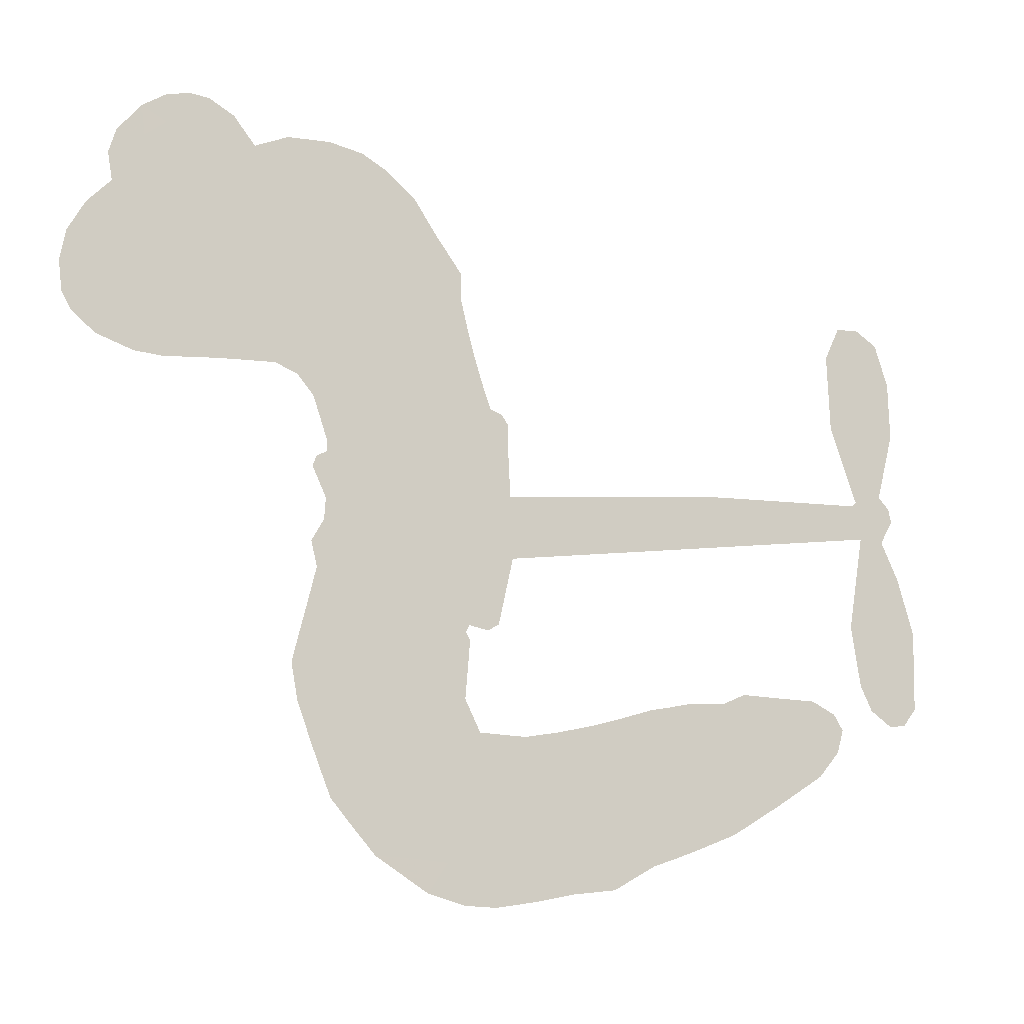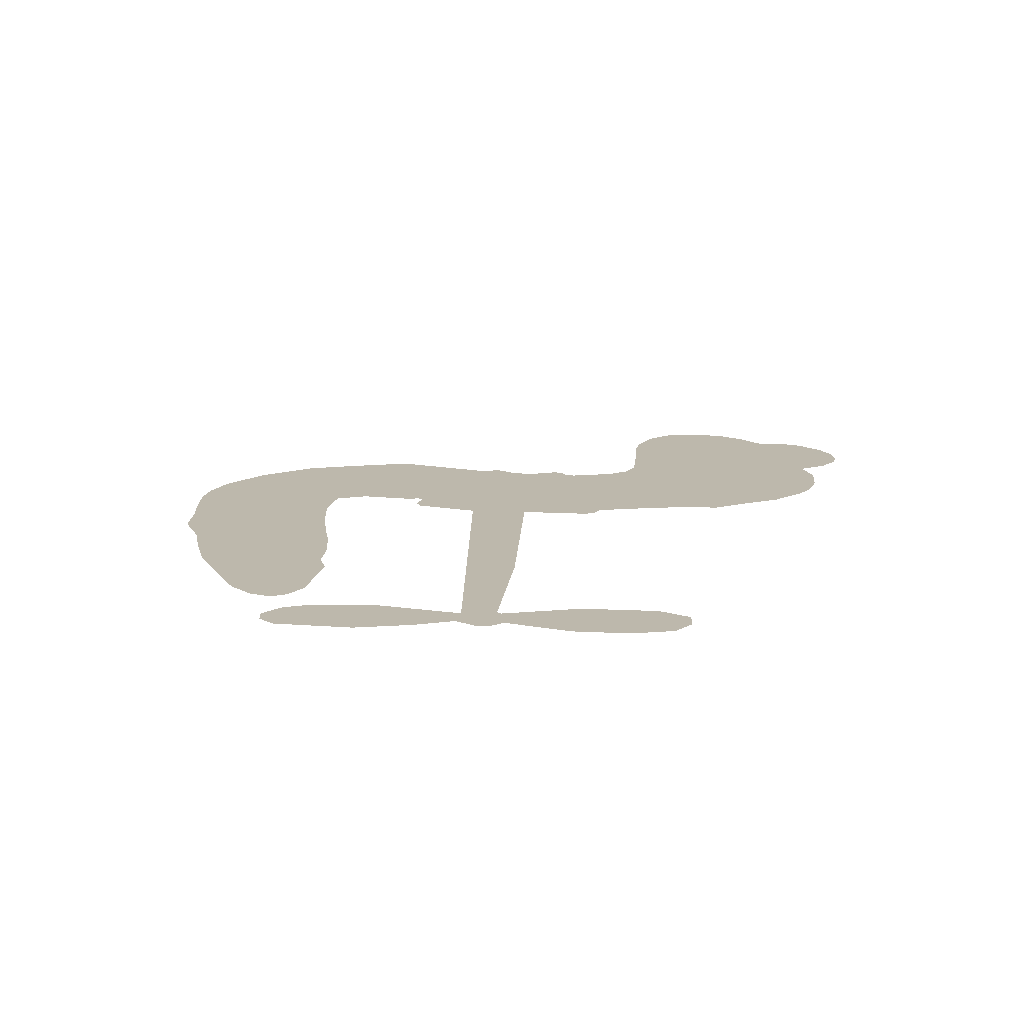
<metadata>
{"format":"obj","ext":"obj","renderer":"f3d","projection":"perspective","resolution":1024,"background":"white","views":[{"elev":-13.0,"azim":-23.0,"up":"+Y"},{"elev":14.8,"azim":98.2,"up":"+Z"}]}
</metadata>
<code>
v -3754 1002 0.2257
v -3729 1046 0.2142
v -3696 1081 0.1893
v -3702 1120 0.1564
v -3692 1154 0.1258
v -3659 1195 0
v -3626 1215 0.102
v -3593 1223 0.135
v -3565 1220 0.1547
v -3529 1200 0.1819
v -3498 1161 0.2241
v -3450 1181 0.2597
v -3390 1183 0.2811
v -3341 1174 0.2947
v -3305 1154 0.3046
v -3261 1117 0.3194
v -3190 1015 0.357
v -3189 974.5 0.3705
v -3144 820.8 0.4716
v -3127 814.8 0.486
v -3118 800.5 0.5
v -3114 696.1 0.5272
v -2785 726.4 0.6118
v -2560 733.7 0.6795
v -2553 739.7 0.6864
v -2592 850.5 0.7179
v -2596 959.8 0.7338
v -2575 1007 0.7382
v -2543 1010 0.741
v -2510 988.7 0.75
v -2490 928.7 0.73
v -2488 847.3 0.7164
v -2512 751.2 0.6913
v -2496 734.2 0.6867
v -2492 714.6 0.6845
v -2510 681.8 0.6806
v -2485 627.7 0.6797
v -2461 546.2 0.6797
v -2463 432.9 0.6797
v -2482 408.5 0.6797
v -2506 404.3 0.6797
v -2537 427 0.6797
v -2555 463 0.6797
v -2568 549 0.6797
v -2546 684 0.6784
v -3110 608.6 0.5463
v -3131 514.3 0.5748
v -3147 504.5 0.5774
v -3175 510.1 0.5876
v -3180 499.6 0.6008
v -3174 488.7 0.6103
v -3181 407.3 0.669
v -3158 362.7 0.7013
v -3091 360.1 0.6935
v -2899 407.6 0.5832
v -2838 420.1 0.546
v -2783 423.2 0.5055
v -2750 438.3 0.4795
v -2636 435.3 0.3786
v -2601 417.9 0.324
v -2588 395.5 0.25
v -2597 362.4 0.3476
v -2627 326.2 0.4048
v -2770 237.4 0.5381
v -2896 190 0.6229
v -2958 155.3 0.662
v -3021 147.9 0.6969
v -3135 127.3 0.7854
v -3180 128.9 0.8353
v -3233 143.8 1
v -3308 191.4 0.7852
v -3371 264.6 0.7241
v -3420 391.4 0.6592
v -3429 442.9 0.64
v -3396 574.4 0.5732
v -3405 610 0.5548
v -3387 640.2 0.5366
v -3385 670.4 0.5138
v -3405 713.2 0.488
v -3400 727.7 0.4836
v -3385 735.7 0.475
v -3385 749.8 0.4601
v -3406 811.9 0.3966
v -3430 840.3 0.3579
v -3461 852.9 0.3262
v -3615 843.3 0.2586
v -3657 846.7 0.2511
v -3709 864.3 0.2439
v -3742 890.9 0.2394
v -3757 916.9 0.2368
v -3762 959 0.2319
v -2828 646.3 0.5994
v -2546 724.2 0.682
v -3362 738.2 0.4707
v -3197 513.2 0.5938
v -3177 447.7 0.6381
v -3385 714 0.4874
v -3148 791.5 0.4858
v -3121 561.6 0.5622
v -2687 665.1 0.6359
v -2531 740.3 0.688
v -2617 674.6 0.6569
v -2581 679.3 0.6682
v -3395 692 0.4976
v -3182 535.8 0.5788
v -2572 795.1 0.7066
v -2520 715.1 0.6836
v -2543 774.3 0.6984
v -2624 388.1 0.3594
v -2500 441.4 0.6797
v -3360 783.3 0.4356
v -3197 483.5 0.6142
v -3368 691.2 0.5014
v -3703 929.5 0.2382
v -3584 1172 0.1552
v -3434 888.5 0.3324
v -3117 749.1 0.5019
v -3153 532.5 0.574
v -2672 730.1 0.6416
v -2616 731.9 0.6585
v -3231 549.4 0.5787
v -3202 809.4 0.4567
v -3344 651.2 0.5268
v -3379 854.4 0.378
v -3163 575.3 0.5604
v -2568 705.6 0.6737
v -3251 498.2 0.6088
v -2600 704.8 0.6633
v -2633 703.4 0.6528
v -3357 602.1 0.5563
v -2740 367.3 0.4835
v -2557 616.5 0.6798
v -2555 969 0.7367
v -2500 799.3 0.7065
v -2462 489.5 0.6797
v -3636 1117 0.1614
v -2652 669.9 0.6462
v -2754 401.5 0.4878
v -2531 646.8 0.6796
v -2805 358.9 0.5314
v -2693 436.5 0.436
v -2714 399.8 0.4558
v -3359 1096 0.2996
v -3155 202.5 0.7746
v -3718 973.1 0.2303
v -3632 911.3 0.2508
v -3623 1176 0.111
v -3282 742.7 0.4757
v -3245 429.9 0.6496
v -2594 905.2 0.7265
v -2537 813.7 0.709
v -3669 1104 0.1686
v -3638 1044 0.2103
v -3639 1081 0.189
v -3572 1061 0.2197
v -3600 1093 0.1922
v -2698 281.1 0.4788
v -2669 397.3 0.4135
v -3339 1133 0.2993
v -3266 988.9 0.3529
v -3156 162.2 0.8021
v -3634 875.3 0.2536
v -3541 849.5 0.2803
v -3674 896.6 0.2454
v -3325 752.7 0.4638
v -3209 428.6 0.6517
v -3231 372.2 0.6851
v -3607 1060 0.2092
v -3590 997.5 0.2398
v -3541 1115 0.2106
v -3599 1134 0.1665
v -3385 1136 0.2852
v -3308 1092 0.3145
v -3225 992.2 0.3597
v -3078 136.1 0.7377
v -3205 185.2 0.8371
v -3325 705.5 0.4939
v -3292 819.1 0.4282
v -3566 1094 0.2071
v -3519 1064 0.2406
v -3227 1065 0.3381
v -3369 819 0.4059
v -3124 181.3 0.7629
v -3097 241.8 0.7213
v -3320 791.5 0.4387
v -3246 1027 0.3449
v -3169 896.8 0.4135
v -3337 833.4 0.4069
v -3273 1063 0.329
v -3322 910.7 0.3697
v -3243 920.4 0.3864
v -3342 874.5 0.3811
v -3224 954.5 0.3747
v -3286 870.5 0.4007
v -3384 920.8 0.3427
v -3180 935.2 0.3907
v -3375 887.7 0.3617
v -3207 906.7 0.4009
v -3242 878.7 0.408
v -3201 867.9 0.4239
v -3233 838.6 0.4322
v -3158 858.7 0.4395
v -3249 795.8 0.4521
v -3187 839.1 0.4445
v -3412 861.7 0.3566
v -3228 518.9 0.5947
v -3261 531 0.5908
v -3281 591.6 0.5591
v -3316 497.3 0.6117
v -2520 952.1 0.7369
v -2555 925.2 0.7299
v -2556 879.3 0.722
v -3656 966.6 0.2361
v -3665 931.8 0.2418
v -3196 715.6 0.5029
v -3683 1037 0.211
v -3505 910.1 0.2908
v -3194 371.1 0.6893
v -3213 304 0.7251
v -3185 332 0.7096
v -3219 338.8 0.705
v -3283 334.2 0.7037
v -3249 316.5 0.7171
v -3153 275.5 0.7315
v -3294 265 0.7473
v -3179 298.7 0.7248
v -3202 250.2 0.7615
v -3136 320.5 0.71
v -3279 297.5 0.7274
v -3396 328 0.6901
v -3248 261.8 0.7569
v -3540 1158 0.1933
v -3566 1138 0.1846
v -3419 1157 0.2717
v -3459 1134 0.2538
v -3421 1113 0.2745
v -3464 1078 0.2617
v -3283 1135 0.3118
v -3311 1124 0.3078
v -3201 153.8 0.8842
v -3256 189.4 0.8518
v -3537 1014 0.2505
v -3244 1091 0.3281
v -3340 1018 0.3236
v -3317 616.6 0.5464
v -3322 570.7 0.5721
v -3260 661.5 0.5222
v -3302 656 0.5242
v -3275 628.2 0.5395
v -3230 599.9 0.5533
v -3354 430.6 0.6463
v -2557 843.6 0.7155
v -2523 860.9 0.7185
v -2489 888 0.7232
v -2522 907.4 0.7269
v -3688 957.8 0.2347
v -3684 997.2 0.2253
v -3642 1004 0.2266
v -3152 720.5 0.5093
v -3211 762.9 0.4783
v -3667 1064 0.1974
v -3472 886.8 0.3121
v -3463 932.5 0.3038
v -3502 851.5 0.2987
v -3581 888 0.2655
v -3527 882 0.2851
v -3553 920.9 0.2703
v -3523 961.5 0.2714
v -3190 216.6 0.7878
v -3160 239.1 0.7543
v -3232 223.4 0.7952
v -3274 227.7 0.7847
v -3109 284.8 0.7124
v -2995 379.6 0.6428
v -3100 321.6 0.7002
v -3069 293.2 0.6932
v -3043 368.7 0.6703
v -3054 252.3 0.6962
v -3067 213.3 0.7136
v -2994 300.6 0.6548
v -3065 332.3 0.6848
v -3103 208.4 0.7373
v -3042 181.2 0.7058
v -3030 284.9 0.6767
v -3025 328.9 0.666
v -2992 187.9 0.6752
v -2990 340 0.6458
v -2992 243.5 0.6647
v -2926 312.2 0.6146
v -3028 223.7 0.6883
v -2947 392.9 0.6131
v -2962 316.2 0.6342
v -2963 273.7 0.6426
v -2941 350.9 0.6166
v -2940 223.1 0.6397
v -2888 351.6 0.5857
v -3125 361.3 0.7027
v -3498 1116 0.2353
v -3542 1045 0.2374
v -3569 1028 0.2343
v -3511 1031 0.2548
v -3485 1052 0.2592
v -3501 992 0.2708
v -3426 1024 0.2913
v -3476 1016 0.2734
v -3458 974.8 0.2928
v -3421 946.3 0.3173
v -3416 913.8 0.3315
v -3375 975.3 0.3253
v -3422 985.3 0.3044
v -3313 1051 0.3226
v -3352 1057 0.3098
v -3299 1012 0.337
v -3398 1070 0.291
v -3383 1026 0.3071
v -3327 972.6 0.3424
v -3288 556.1 0.5786
v -3317 534.1 0.5919
v -3413 509.1 0.6113
v -3360 547.8 0.5866
v -3404 541.8 0.5936
v -3379 518.3 0.6036
v -3384 469.4 0.628
v -3251 575.8 0.5663
v -3202 573 0.5645
v -3187 615.4 0.5454
v -3394 423 0.6483
v -3324 312.9 0.7103
v -3718 1011 0.2217
v -3152 756.2 0.4951
v -3249 759.2 0.472
v -3282 780.4 0.4535
v -3243 713.8 0.4968
v -3182 782.7 0.4769
v -3579 846.9 0.2675
v -3496 939.4 0.2876
v -3554 984.2 0.2543
v -3584 955 0.2533
v -3618 973.9 0.2406
v -2955 190.3 0.6543
v -2917 265.3 0.6182
v -3496 1084 0.2449
v -3431 1080 0.2761
v -3353 944.1 0.3446
v -3344 469.3 0.6271
v -3300 437.9 0.6437
v -3421 476 0.6271
v -3149 608.9 0.5475
v -3132 651.5 0.5353
v -3222 639.9 0.5342
v -3181 664.2 0.5264
v -3184 745.9 0.4925
v -3282 700.3 0.4999
v -3595 922 0.2572
v -2899 229.7 0.6153
v -2832 212.6 0.5793
v -2847 281.4 0.5739
v -2864 201.1 0.6006
v -2860 240.8 0.5895
v -2819 252.5 0.5625
v -2881 268.7 0.5968
v -2876 310.6 0.5858
v -2798 304 0.538
v -2846 343.5 0.561
v -2835 380.8 0.5482
v -2804 395.3 0.525
v -2869 413.5 0.5649
v -2969 627.4 0.5668
v -2949 711.2 0.5732
v -3152 683.3 0.5228
v -3219 679.4 0.5162
v -2786 269.9 0.5385
v -2744 306.4 0.5021
v -2734 259.1 0.5102
v -2694 354 0.4493
v -2868 378.3 0.569
v -3040 618 0.5522
v -2724 335.9 0.4787
v -2662 303.7 0.4437
v -2694 318.3 0.4618
v -2661 340.3 0.4252
v -3032 703.7 0.5547
v -3103 665.9 0.5374
v -3073 699.9 0.5441
v -2512 490 0.6797
v -2487 518.4 0.6797
v -2514 569.6 0.6797
v -2561 506 0.6797
v -2527 528.6 0.6797
v -3653 1152 0.1157
v -3232 465.9 0.6274
v -3271 464.6 0.6288
v -3282 908.4 0.3826
v -3272 948.3 0.3671
v -3268 842 0.4213
v -3340 227.7 0.7518
v -3333 265.8 0.7348
v -2916 375.5 0.5978
v -3365 374.7 0.6725
v -3321 359.7 0.685
v -3278 384.5 0.6748
v -3333 397.7 0.6639
v -3249 398 0.6685
v -3302 405.7 0.6614
v -2830 312.2 0.5572
v -2770 338.4 0.5116
v -2774 373.4 0.5075
v -3048 662 0.5506
v -3075 613.3 0.5468
v -3008 647.3 0.5592
v -2990 707.4 0.564
v -2899 636.8 0.5828
v -2972 669.6 0.5674
v -2934 632.1 0.5747
v -2867 718.8 0.5922
v -2922 675.6 0.5786
v -2877 675.7 0.5888
v -2908 715 0.5826
v -2863 641.5 0.591
v -2473 586.9 0.6797
v -2519 608.3 0.6797
v -2563 582.7 0.6797
v -3308 943.4 0.3594
v -3408 359.7 0.6737
v -3358 334.8 0.6931
v -3384 296.3 0.7075
v -3351 294.4 0.7149
v -3077 646 0.545
v -2729 728.3 0.6259
v -2700 702.1 0.6334
v -2758 655.7 0.6169
v -2722 660.4 0.6262
v -2745 692.6 0.6213
v -2785 685.9 0.6111
v -2826 722.6 0.6019
v -2839 684.8 0.5981
v -3080 180.6 0.7309
v -3110 151.2 0.7601
f 112 206 391
f 186 160 174
f 75 130 76
f 203 122 201
f 105 121 206
f 45 107 93
f 51 50 112
f 123 78 77
f 89 88 114
f 125 118 99
f 1 91 145
f 162 164 87
f 25 108 106
f 43 42 110
f 80 79 97
f 126 93 24
f 58 138 142
f 179 299 180
f 128 129 102
f 105 125 325
f 52 166 167
f 143 159 172
f 240 176 70
f 142 138 131
f 176 240 161
f 223 231 219
f 59 158 109
f 95 112 50
f 117 21 98
f 113 94 97
f 97 104 113
f 104 78 113
f 349 383 22
f 166 112 391
f 105 95 49
f 74 73 327
f 51 112 96
f 82 94 111
f 107 34 101
f 52 218 53
f 323 345 322
f 203 260 122
f 90 89 114
f 167 221 218
f 145 256 257
f 91 90 114
f 298 232 170
f 98 19 334
f 282 183 437
f 77 76 130
f 4 3 152
f 152 5 4
f 56 365 366
f 45 126 103
f 115 9 8
f 8 7 147
f 45 139 36
f 106 151 252
f 147 7 6
f 381 158 375
f 114 145 91
f 246 208 245
f 136 154 156
f 10 9 115
f 19 122 334
f 205 83 124
f 17 174 18
f 84 205 116
f 165 111 94
f 182 83 111
f 162 146 164
f 239 15 159
f 206 207 127
f 129 137 102
f 236 234 235
f 350 250 326
f 172 159 14
f 180 302 342
f 126 45 93
f 322 318 320
f 239 238 15
f 211 150 212
f 5 152 390
f 136 152 154
f 25 93 101
f 31 30 210
f 107 45 36
f 124 192 197
f 161 183 144
f 119 430 137
f 120 119 129
f 296 364 376
f 359 361 355
f 287 274 285
f 363 373 406
f 276 285 281
f 50 49 95
f 53 218 220
f 275 54 297
f 49 48 118
f 126 128 103
f 274 287 294
f 58 57 138
f 78 123 113
f 407 406 131
f 118 105 49
f 375 158 142
f 68 161 69
f 61 109 62
f 421 139 132
f 109 60 59
f 166 52 96
f 423 394 160
f 60 109 61
f 348 349 351
f 85 84 116
f 141 58 142
f 162 87 86
f 43 110 385
f 134 32 151
f 386 385 135
f 110 42 41
f 110 135 385
f 102 103 128
f 57 366 407
f 40 110 41
f 40 39 110
f 421 387 420
f 119 137 129
f 141 158 59
f 37 36 139
f 105 206 95
f 47 118 48
f 94 81 97
f 95 206 112
f 430 433 432
f 432 100 430
f 413 416 369
f 82 81 94
f 177 165 94
f 98 20 19
f 98 21 20
f 97 79 104
f 63 62 109
f 108 151 106
f 117 330 259
f 210 133 211
f 93 107 101
f 83 82 111
f 259 22 117
f 348 99 46
f 47 99 118
f 24 93 25
f 132 139 45
f 35 34 107
f 126 24 128
f 101 34 33
f 118 125 105
f 130 123 77
f 115 8 147
f 128 24 120
f 108 101 33
f 27 133 28
f 108 33 134
f 255 253 254
f 185 111 165
f 28 133 29
f 133 30 29
f 129 128 120
f 110 39 135
f 159 15 14
f 145 114 256
f 193 160 394
f 101 108 25
f 389 388 385
f 36 35 107
f 168 154 153
f 81 80 97
f 372 373 363
f 151 108 134
f 214 114 164
f 145 257 329
f 163 265 335
f 179 233 171
f 390 6 5
f 147 390 171
f 113 123 177
f 177 123 248
f 209 346 392
f 397 396 225
f 261 154 152
f 27 150 211
f 253 252 151
f 152 136 390
f 3 2 216
f 168 169 300
f 261 152 3
f 168 156 154
f 261 153 154
f 234 236 172
f 179 156 155
f 147 171 115
f 64 374 372
f 375 380 381
f 141 142 158
f 142 131 375
f 172 14 13
f 143 173 239
f 308 205 197
f 196 198 187
f 283 175 67
f 161 144 176
f 264 266 163
f 214 146 213
f 85 262 264
f 262 85 116
f 114 88 164
f 87 164 88
f 177 94 113
f 332 148 331
f 112 166 96
f 166 149 403
f 346 209 345
f 223 219 221
f 169 168 153
f 155 156 168
f 265 162 86
f 162 265 146
f 179 180 170
f 11 10 232
f 136 156 171
f 171 156 179
f 12 234 13
f 172 13 234
f 173 311 189
f 189 311 313
f 16 173 189
f 200 198 199
f 288 280 284
f 183 282 144
f 270 184 224
f 70 176 241
f 245 248 123
f 148 165 177
f 188 194 192
f 188 182 185
f 179 155 299
f 179 170 233
f 299 300 242
f 301 302 180
f 188 192 124
f 17 181 186
f 83 182 124
f 438 161 68
f 437 283 279
f 288 290 286
f 220 226 228
f 332 165 148
f 188 185 178
f 17 186 174
f 189 186 181
f 174 193 18
f 185 182 111
f 202 187 200
f 182 188 124
f 16 189 243
f 311 173 312
f 189 313 186
f 194 190 192
f 18 193 196
f 194 188 178
f 190 195 197
f 160 193 174
f 198 196 193
f 122 204 201
f 393 194 199
f 160 313 316
f 304 314 343
f 190 197 192
f 198 193 191
f 197 195 308
f 199 191 393
f 198 191 199
f 395 194 178
f 198 200 187
f 201 200 199
f 204 19 202
f 395 199 194
f 201 395 203
f 332 178 185
f 204 202 200
f 260 331 333
f 201 204 200
f 19 204 122
f 83 205 84
f 197 205 124
f 207 206 121
f 206 127 391
f 324 317 207
f 130 320 246
f 250 350 249
f 123 130 245
f 127 207 209
f 207 121 324
f 30 133 210
f 133 27 211
f 150 26 212
f 210 211 255
f 252 212 26
f 253 255 212
f 146 354 339
f 258 153 216
f 146 214 164
f 256 214 213
f 353 247 333
f 348 46 349
f 2 1 329
f 216 257 258
f 307 263 308
f 354 267 338
f 52 167 218
f 221 220 218
f 221 167 223
f 269 270 227
f 219 226 220
f 53 220 228
f 167 222 223
f 219 220 221
f 402 400 404
f 328 225 229
f 222 229 223
f 269 227 271
f 226 227 224
f 224 273 228
f 397 72 396
f 71 70 241
f 227 226 219
f 226 224 228
f 223 229 231
f 144 269 176
f 273 224 184
f 297 53 228
f 399 251 327
f 231 229 225
f 400 402 399
f 426 427 425
f 71 241 272
f 219 231 227
f 10 115 232
f 233 115 171
f 170 232 233
f 115 233 232
f 11 235 12
f 234 12 235
f 11 232 298
f 236 143 172
f 235 11 298
f 235 237 343
f 299 301 180
f 237 302 304
f 143 239 159
f 173 16 238
f 173 238 239
f 70 69 240
f 161 240 69
f 176 269 271
f 271 231 272
f 338 268 337
f 262 263 217
f 314 312 143
f 189 181 243
f 316 313 244
f 246 245 130
f 249 248 245
f 319 322 321
f 318 207 317
f 250 249 208
f 215 260 333
f 249 245 208
f 248 247 353
f 250 208 324
f 247 248 249
f 325 250 324
f 325 326 250
f 230 399 424
f 400 222 401
f 106 252 26
f 253 151 32
f 255 254 31
f 212 252 253
f 210 255 31
f 253 32 254
f 212 255 211
f 214 256 114
f 257 256 213
f 257 213 258
f 216 2 329
f 339 258 213
f 169 153 258
f 330 117 98
f 326 351 350
f 331 260 203
f 259 330 352
f 3 216 261
f 153 261 216
f 263 262 116
f 266 264 262
f 310 304 305
f 301 242 303
f 265 266 267
f 266 262 217
f 267 266 217
f 265 163 266
f 268 267 217
f 268 338 267
f 263 336 217
f 268 303 337
f 270 269 144
f 227 231 271
f 270 144 282
f 227 270 224
f 272 231 225
f 176 271 241
f 272 225 396
f 241 271 272
f 184 278 276
f 228 273 275
f 276 284 285
f 285 274 277
f 273 276 275
f 284 276 278
f 184 276 273
f 54 275 281
f 175 283 437
f 276 281 275
f 279 184 282
f 278 184 279
f 437 279 282
f 290 288 284
f 376 398 296
f 277 54 281
f 282 184 270
f 438 183 161
f 66 286 67
f 67 286 283
f 279 290 278
f 284 280 285
f 285 280 287
f 277 281 285
f 340 65 295
f 278 290 284
f 292 287 280
f 294 287 292
f 340 286 66
f 341 293 295
f 292 280 293
f 358 359 355
f 279 283 290
f 286 290 283
f 293 280 288
f 291 294 398
f 294 292 289
f 295 293 288
f 289 292 293
f 294 289 296
f 294 291 274
f 340 288 286
f 293 341 289
f 361 362 341
f 365 376 364
f 342 170 180
f 275 297 228
f 237 235 298
f 300 299 155
f 301 299 242
f 168 300 155
f 337 300 169
f 242 337 303
f 342 302 237
f 305 301 303
f 311 312 244
f 336 303 268
f 307 310 306
f 301 305 302
f 305 303 306
f 303 336 306
f 304 302 305
f 307 306 263
f 305 306 310
f 308 263 116
f 307 195 309
f 308 116 205
f 195 307 308
f 309 344 316
f 309 244 315
f 307 309 310
f 315 310 309
f 312 173 143
f 313 311 244
f 314 143 236
f 315 312 314
f 244 309 316
f 186 313 160
f 343 314 236
f 315 314 304
f 315 304 310
f 244 312 315
f 344 309 195
f 393 394 423
f 208 246 317
f 318 317 246
f 75 320 130
f 207 318 209
f 323 251 345
f 320 318 246
f 320 321 322
f 322 319 323
f 320 75 321
f 318 322 209
f 347 74 323
f 327 323 74
f 317 324 208
f 325 324 121
f 105 325 121
f 326 325 125
f 348 326 125
f 350 247 249
f 230 425 399
f 323 327 251
f 427 397 328
f 73 399 327
f 145 329 1
f 216 329 257
f 334 330 98
f 215 352 260
f 332 331 203
f 331 148 333
f 178 332 203
f 332 185 165
f 353 333 148
f 371 247 350
f 122 260 334
f 334 260 352
f 336 263 306
f 265 86 335
f 268 217 336
f 300 337 242
f 337 169 338
f 169 258 339
f 265 354 146
f 146 339 213
f 169 339 338
f 65 340 66
f 288 340 295
f 65 355 295
f 341 295 355
f 237 298 342
f 170 342 298
f 235 343 236
f 304 343 237
f 195 190 344
f 423 344 190
f 346 345 251
f 322 345 209
f 399 425 400
f 391 392 149
f 99 348 125
f 323 319 347
f 413 410 368
f 259 370 22
f 215 351 370
f 326 348 351
f 371 333 247
f 370 351 349
f 371 215 333
f 259 352 215
f 334 352 330
f 148 177 353
f 248 353 177
f 267 354 265
f 339 354 338
f 360 363 357
f 289 341 362
f 357 359 360
f 358 356 359
f 364 140 365
f 360 359 356
f 355 65 358
f 361 359 357
f 356 64 360
f 364 405 140
f 361 357 362
f 355 361 341
f 357 363 405
f 289 362 296
f 360 64 372
f 374 157 373
f 296 362 364
f 362 357 405
f 366 365 140
f 398 376 55
f 366 140 407
f 56 366 57
f 417 415 418
f 365 56 367
f 428 384 383
f 22 370 349
f 215 370 259
f 350 351 371
f 215 371 351
f 373 157 380
f 363 360 372
f 378 375 131
f 373 378 406
f 372 374 373
f 381 380 379
f 365 367 376
f 55 376 367
f 377 410 408
f 46 383 349
f 406 378 131
f 373 380 378
f 63 381 379
f 380 375 378
f 157 379 380
f 63 109 381
f 158 381 109
f 408 382 384
f 22 383 384
f 386 135 38
f 377 408 428
f 428 46 409
f 385 386 389
f 387 386 38
f 389 44 388
f 421 420 37
f 422 44 387
f 386 387 389
f 43 385 388
f 44 389 387
f 171 390 136
f 6 390 147
f 392 391 127
f 166 391 149
f 209 392 127
f 149 392 346
f 394 393 191
f 190 194 393
f 193 394 191
f 423 160 316
f 203 395 178
f 199 395 201
f 272 396 71
f 222 328 229
f 328 397 225
f 291 398 55
f 294 296 398
f 400 328 222
f 401 222 167
f 399 402 251
f 167 403 401
f 404 149 346
f 404 400 401
f 346 251 402
f 166 403 167
f 404 403 149
f 404 401 403
f 346 402 404
f 140 405 363
f 362 405 364
f 407 131 138
f 363 406 140
f 407 138 57
f 140 406 407
f 410 377 368
f 413 411 410
f 428 408 384
f 382 408 410
f 413 414 416
f 382 410 411
f 369 411 413
f 416 414 412
f 436 434 435
f 413 368 414
f 417 416 412
f 92 436 419
f 418 369 416
f 417 419 436
f 139 421 37
f 417 418 416
f 417 412 419
f 387 38 420
f 422 421 132
f 344 423 316
f 421 422 387
f 393 423 190
f 72 397 427
f 399 73 424
f 400 425 328
f 425 427 328
f 425 230 426
f 72 427 426
f 46 428 383
f 377 428 409
f 119 429 430
f 137 430 100
f 432 433 431
f 429 23 433
f 434 431 433
f 433 430 429
f 434 433 23
f 415 417 436
f 92 431 434
f 434 436 92
f 434 23 435
f 415 436 435
f 437 183 438
f 68 175 438
f 437 438 175

</code>
